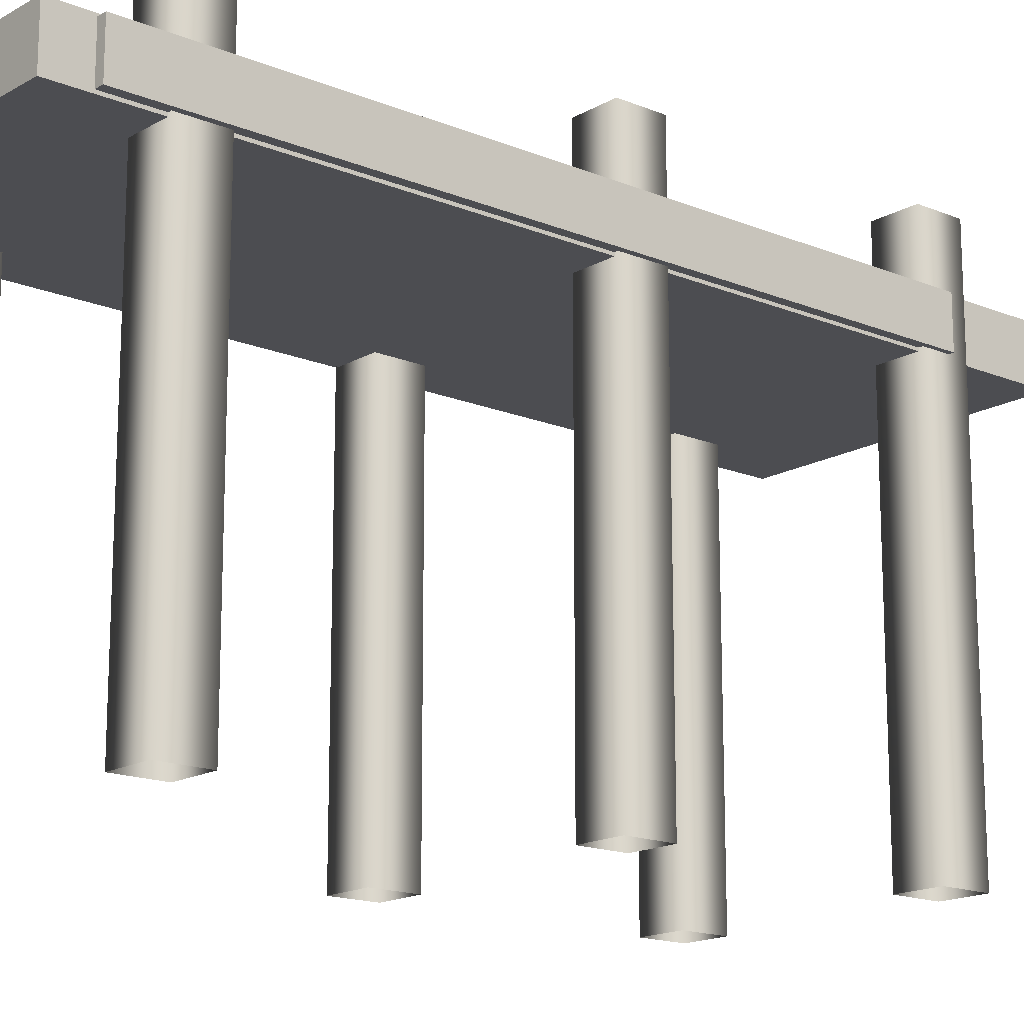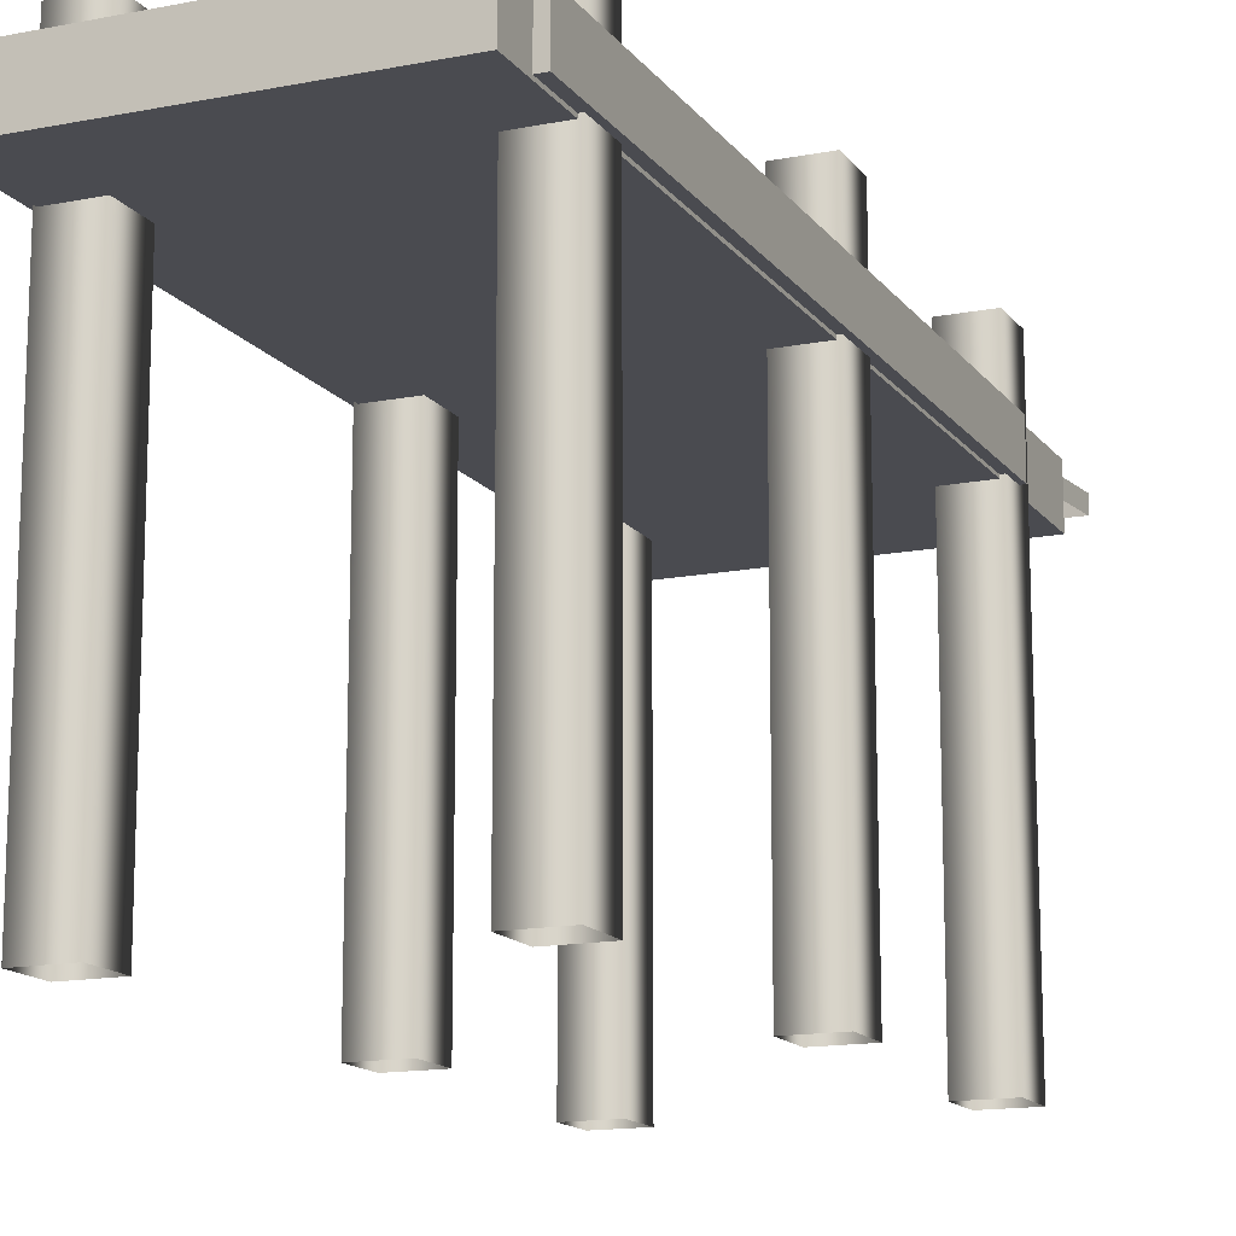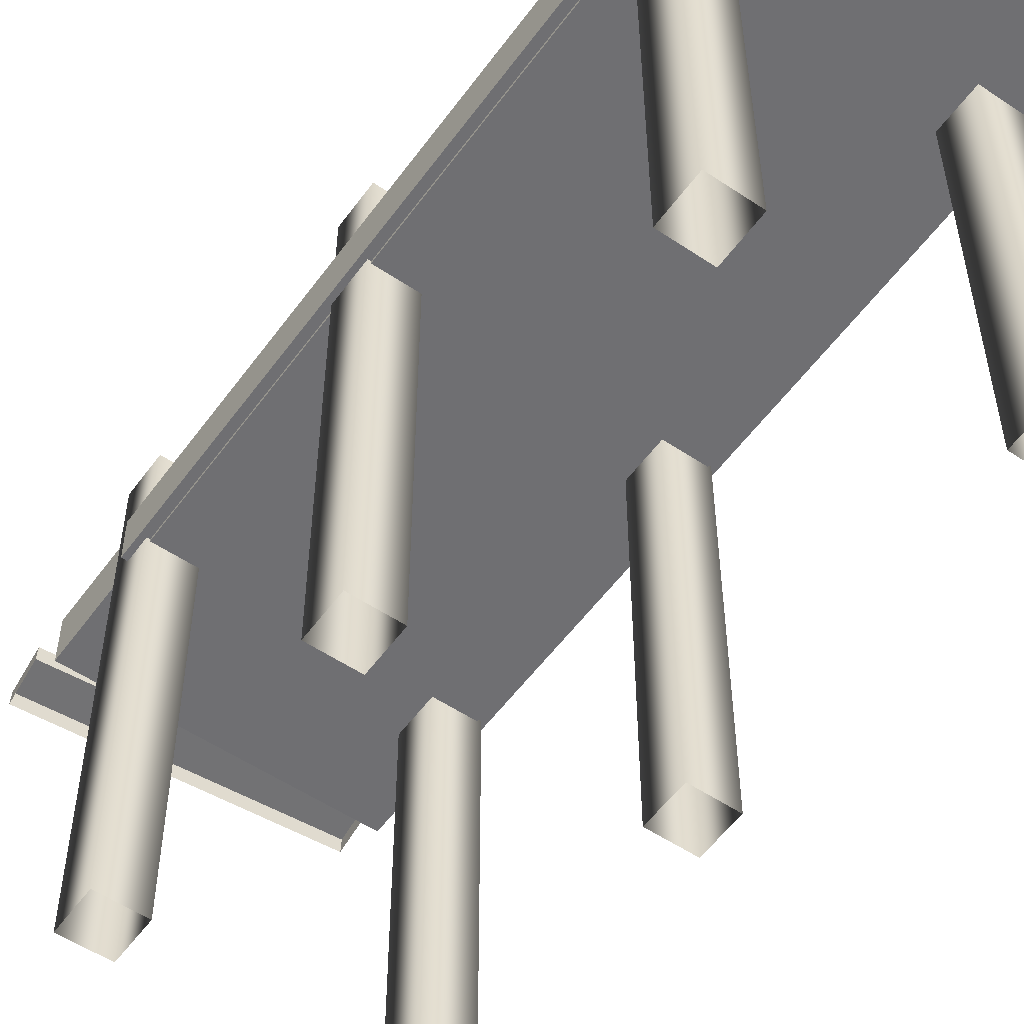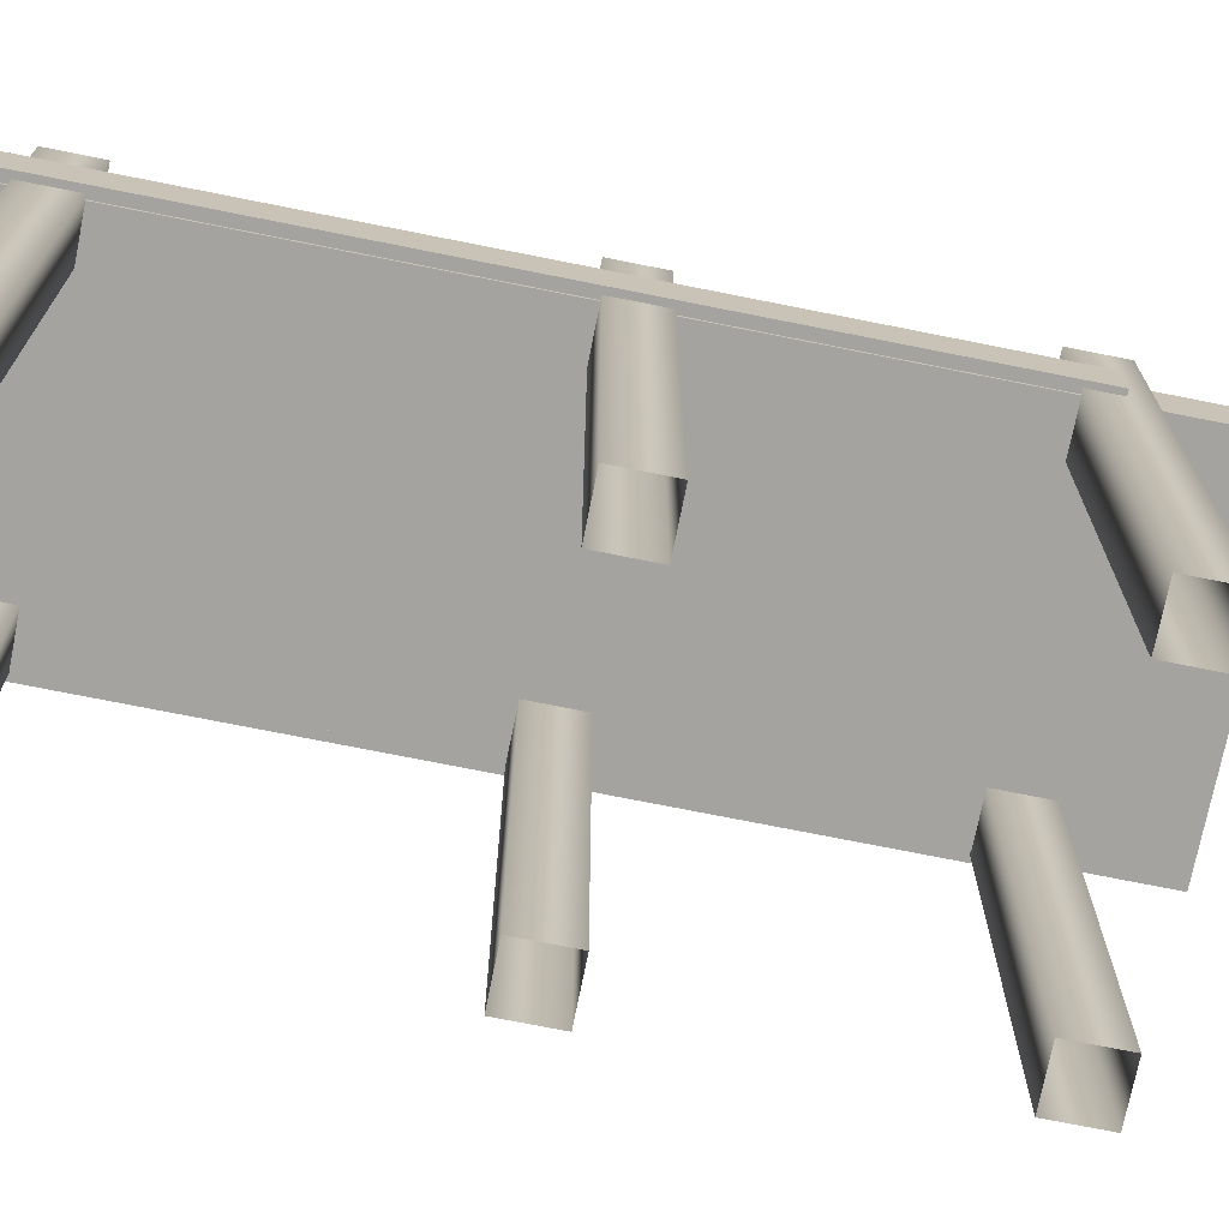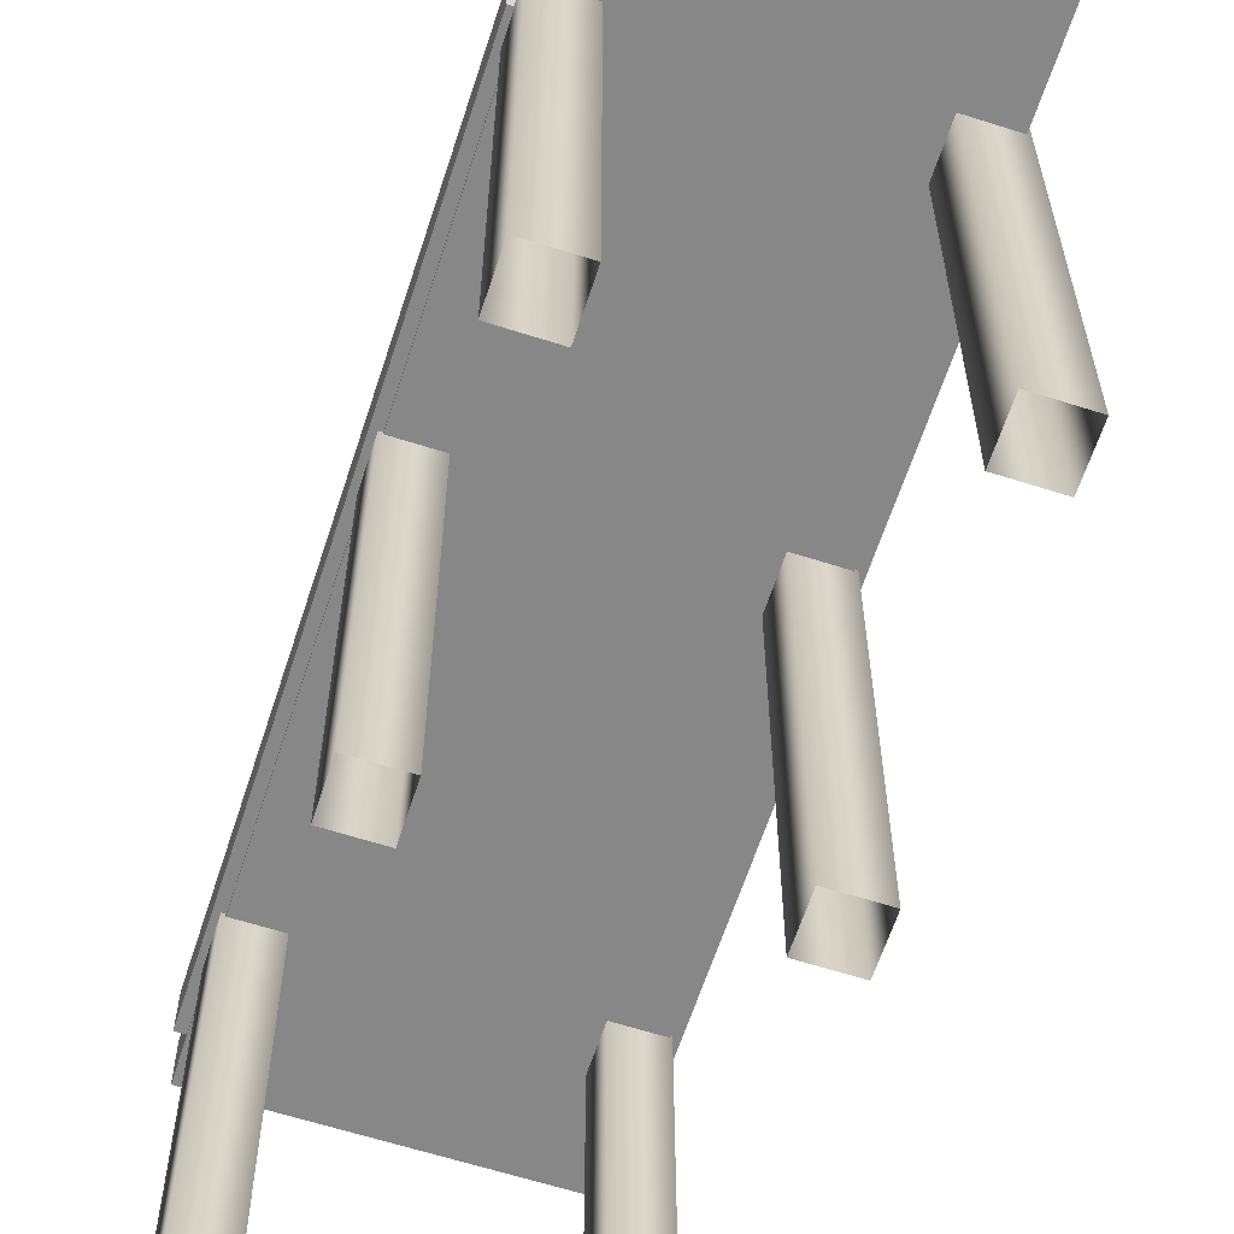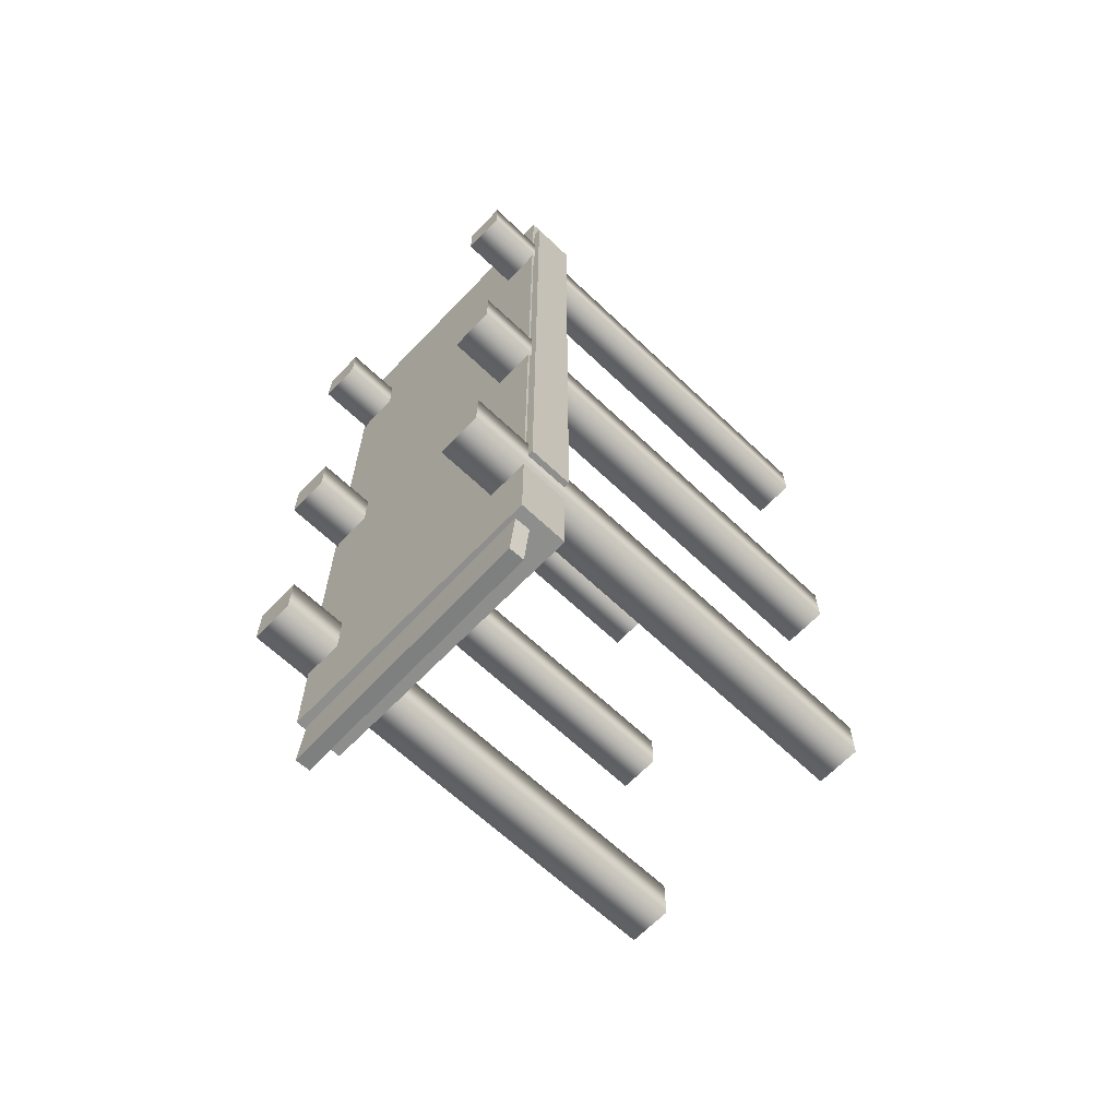
<metadata>
{"format":"obj","ext":"obj","renderer":"f3d","projection":"perspective","resolution":1024,"background":"white","views":[{"elev":-16.2,"azim":49.5,"up":"+Y"},{"elev":-14.5,"azim":23.3,"up":"+Y"},{"elev":-54.7,"azim":-35.4,"up":"+Y"},{"elev":-72.8,"azim":78.7,"up":"+Y"},{"elev":-62.5,"azim":162.0,"up":"+Y"},{"elev":-64.9,"azim":-133.7,"up":"+Z"}]}
</metadata>
<code>
g default
v -7.226 20.15 -20.9
v -6.944 20.15 -23.37
v 6.908 19.45 -19.28
v -7.197 20.9 -20.9
v 7.19 19.45 -21.75
v 6.938 20.21 -19.28
v -6.915 20.9 -23.36
v 7.219 20.21 -21.75
v 7.369 23.54 -14.59
v 5.141 23.54 -14.59
v 5.141 23.54 -12.36
v 7.369 23.54 -12.36
v 7.38 -0.533 -14.6
v 5.13 -0.533 -14.6
v 5.13 -0.533 -12.35
v 7.38 -0.533 -12.35
v 6.255 23.72 -13.48
v 7.339 23.54 -0.3083
v 5.171 23.54 -0.3083
v 5.171 23.54 1.86
v 7.339 23.54 1.86
v 7.35 -0.533 -0.319
v 5.16 -0.533 -0.319
v 5.16 -0.533 1.871
v 7.35 -0.533 1.871
v 6.255 23.72 0.7759
v 7.34 23.54 16.86
v 5.17 23.54 16.86
v 5.17 23.54 19.03
v 7.34 23.54 19.03
v 7.351 -0.533 16.85
v 5.159 -0.533 16.85
v 5.159 -0.533 19.04
v 7.351 -0.533 19.04
v 6.255 23.72 17.95
v -5.164 23.54 16.87
v -7.316 23.54 16.87
v -7.316 23.54 19.02
v -5.164 23.54 19.02
v -5.153 -0.533 16.86
v -7.326 -0.533 16.86
v -7.326 -0.533 19.03
v -5.153 -0.533 19.03
v -6.24 23.72 17.95
v -5.129 23.54 -0.3347
v -7.35 23.54 -0.3347
v -7.35 23.54 1.886
v -5.129 23.54 1.886
v -5.118 -0.533 -0.3456
v -7.361 -0.533 -0.3456
v -7.361 -0.533 1.897
v -5.118 -0.533 1.897
v -6.24 23.72 0.7759
v -5.129 23.54 -14.59
v -7.35 23.54 -14.59
v -7.35 23.54 -12.37
v -5.129 23.54 -12.37
v -5.118 -0.533 -14.6
v -7.361 -0.533 -14.6
v -7.361 -0.533 -12.35
v -5.118 -0.533 -12.35
v -6.24 23.72 -13.48
v 7.17 18.27 -13.68
v 7.17 20.49 -13.68
v 7.612 18.27 -13.68
v 7.612 20.49 -13.68
v 7.17 18.27 21.52
v 7.17 20.49 21.52
v 7.612 18.27 21.52
v 7.612 20.49 21.52
v -7.637 18.27 -13.68
v -7.637 20.49 -13.68
v -7.195 18.27 -13.68
v -7.195 20.49 -13.68
v -7.624 18.27 21.49
v -7.624 20.49 21.49
v -7.181 18.27 21.49
v -7.181 20.49 21.49
v -7.209 18.13 23.4
v 7.175 18.13 23.4
v -7.209 20.6 23.4
v 7.175 20.6 23.4
v -7.209 20.6 -19.05
v 7.175 20.6 -19.05
v -7.209 18.13 -19.05
v 7.175 18.13 -19.05
g polySurface15
f 1 3 6 4
f 4 6 8 7
f 7 8 5 2
f 3 5 8 6
f 2 1 4 7
f 9 13 14 10
f 10 14 15 11
f 11 15 16 12
f 12 16 13 9
f 17 9 10
f 17 10 11
f 17 11 12
f 17 12 9
f 18 22 23 19
f 19 23 24 20
f 20 24 25 21
f 21 25 22 18
f 26 18 19
f 26 19 20
f 26 20 21
f 26 21 18
f 27 31 32 28
f 28 32 33 29
f 29 33 34 30
f 30 34 31 27
f 35 27 28
f 35 28 29
f 35 29 30
f 35 30 27
f 36 40 41 37
f 37 41 42 38
f 38 42 43 39
f 39 43 40 36
f 44 36 37
f 44 37 38
f 44 38 39
f 44 39 36
f 45 49 50 46
f 46 50 51 47
f 47 51 52 48
f 48 52 49 45
f 53 45 46
f 53 46 47
f 53 47 48
f 53 48 45
f 54 58 59 55
f 55 59 60 56
f 56 60 61 57
f 57 61 58 54
f 62 54 55
f 62 55 56
f 62 56 57
f 62 57 54
f 63 65 69 67
f 65 66 70 69
f 66 64 68 70
f 64 63 67 68
f 63 64 66 65
f 68 67 69 70
f 71 73 77 75
f 73 74 78 77
f 74 72 76 78
f 72 71 75 76
f 71 72 74 73
f 76 75 77 78
f 79 80 82 81
f 81 82 84 83
f 83 84 86 85
f 85 86 80 79
f 80 86 84 82
f 85 79 81 83

</code>
